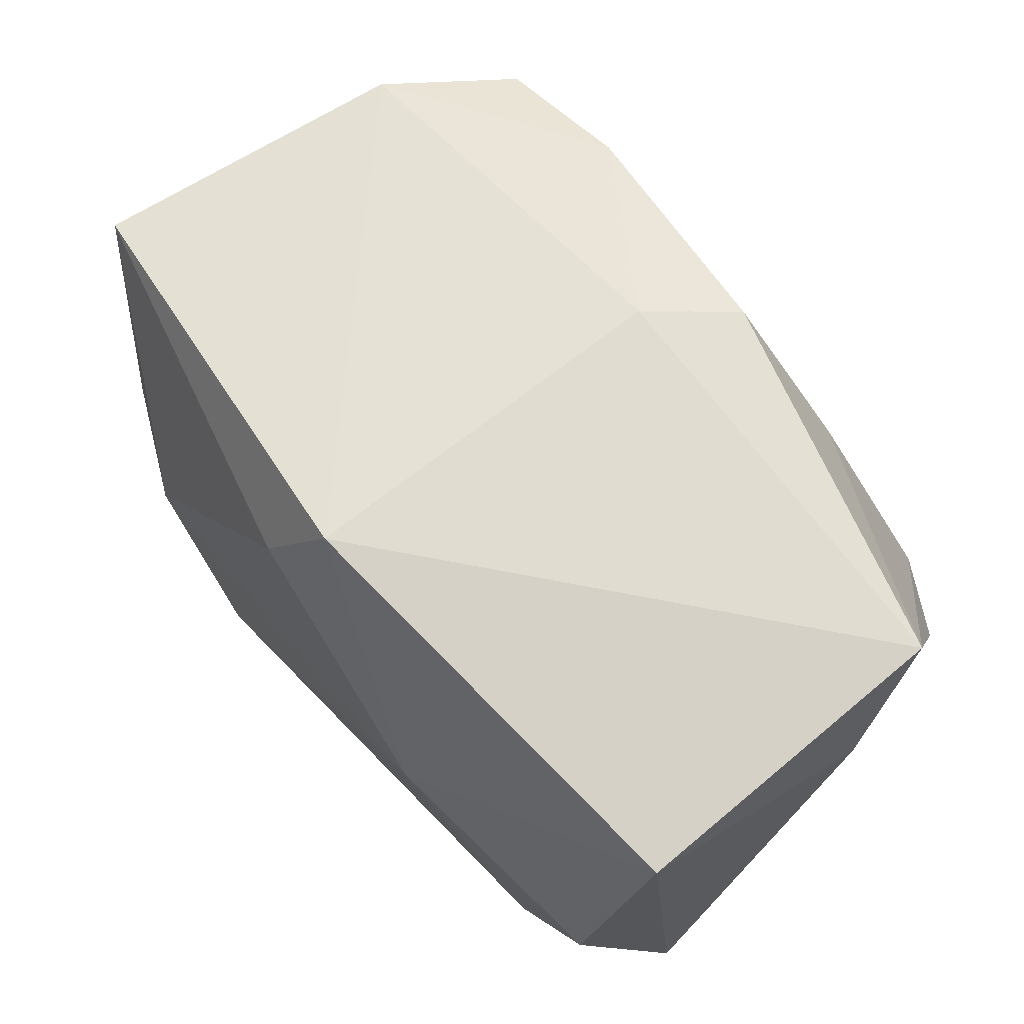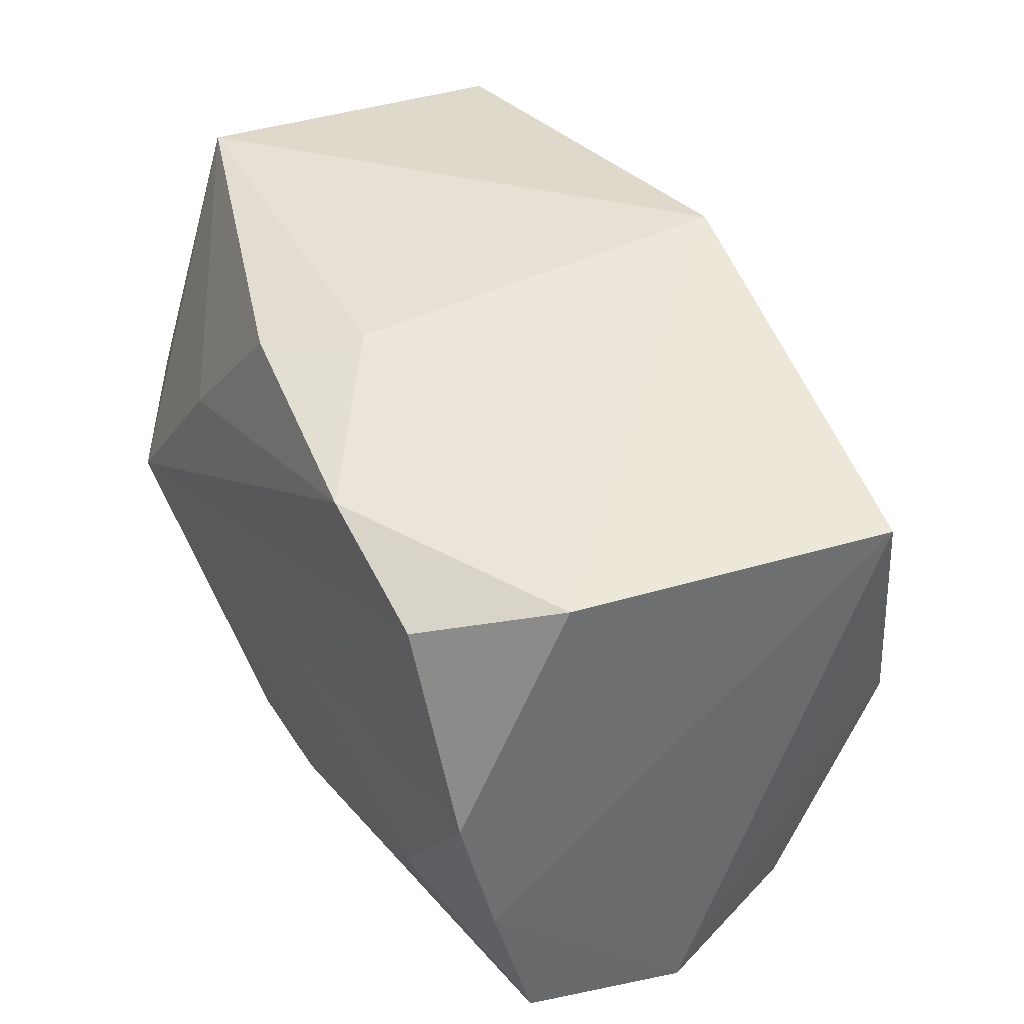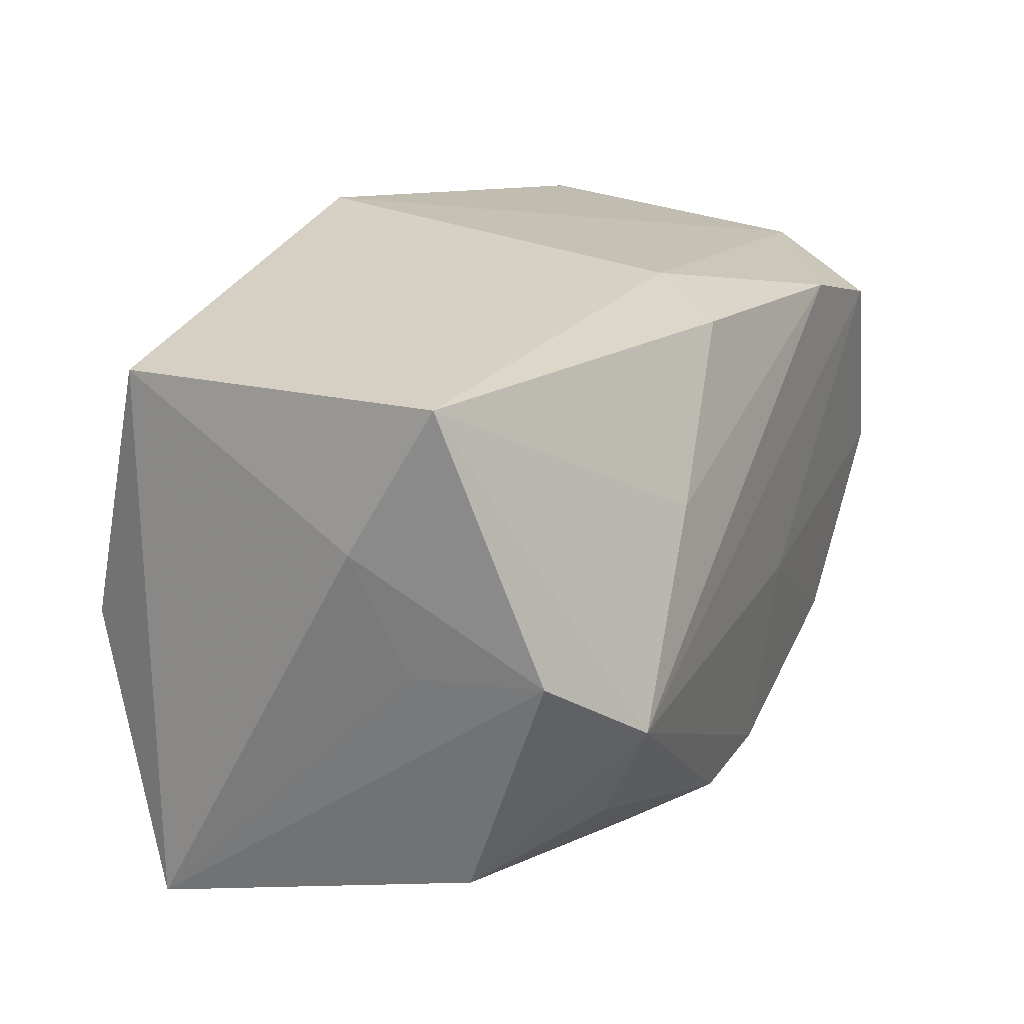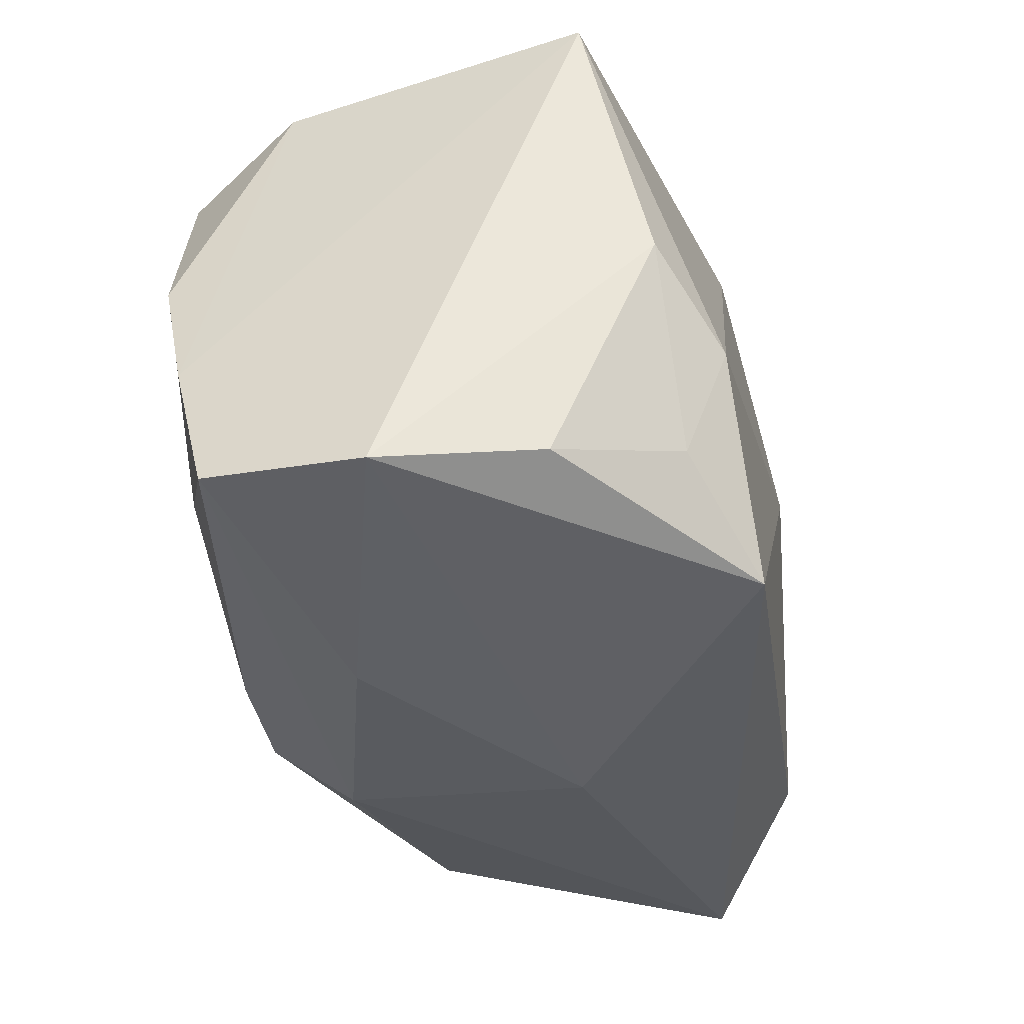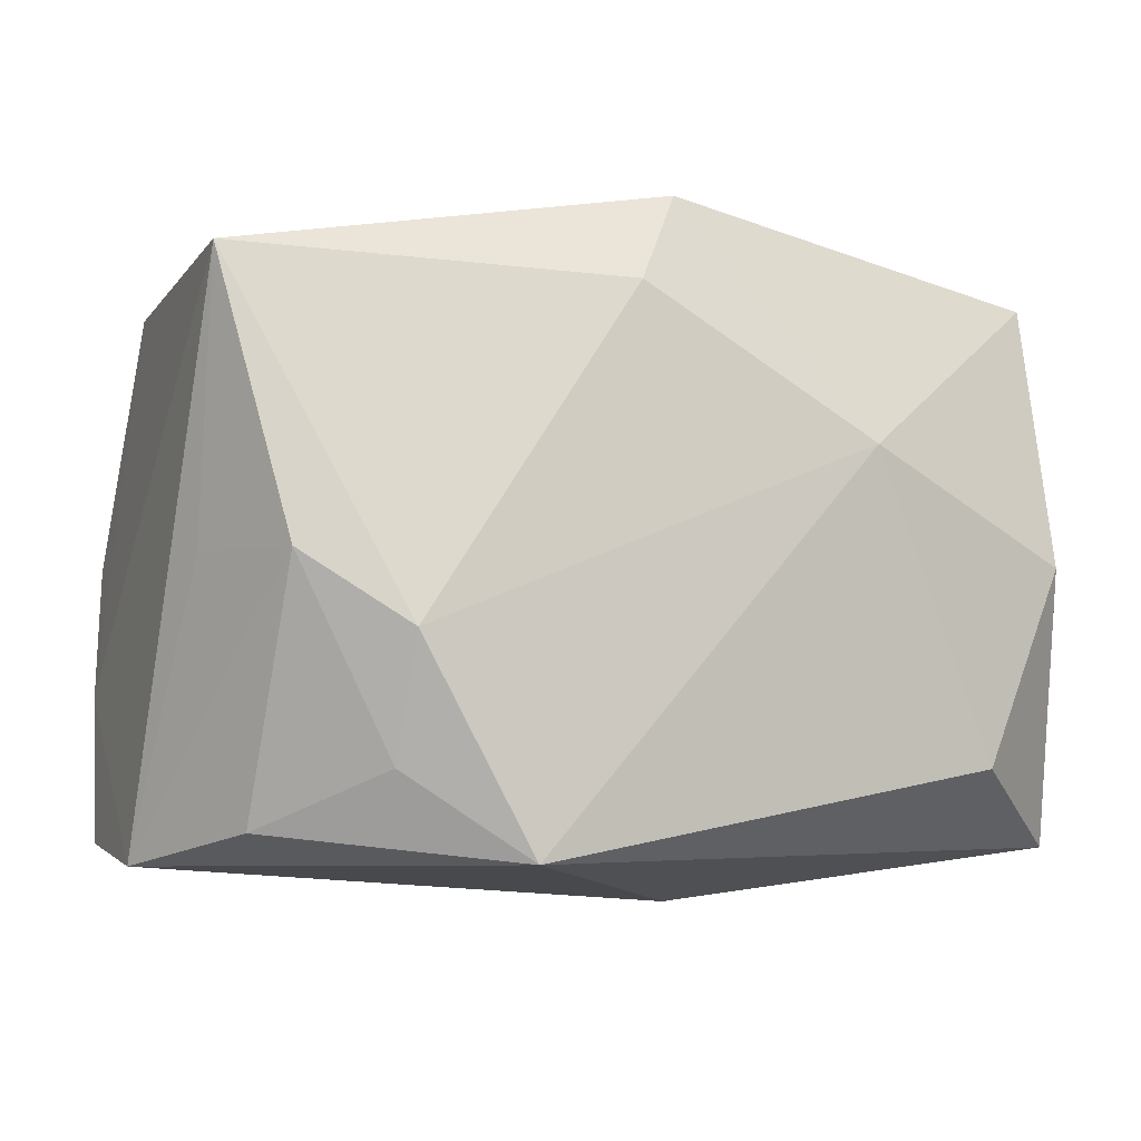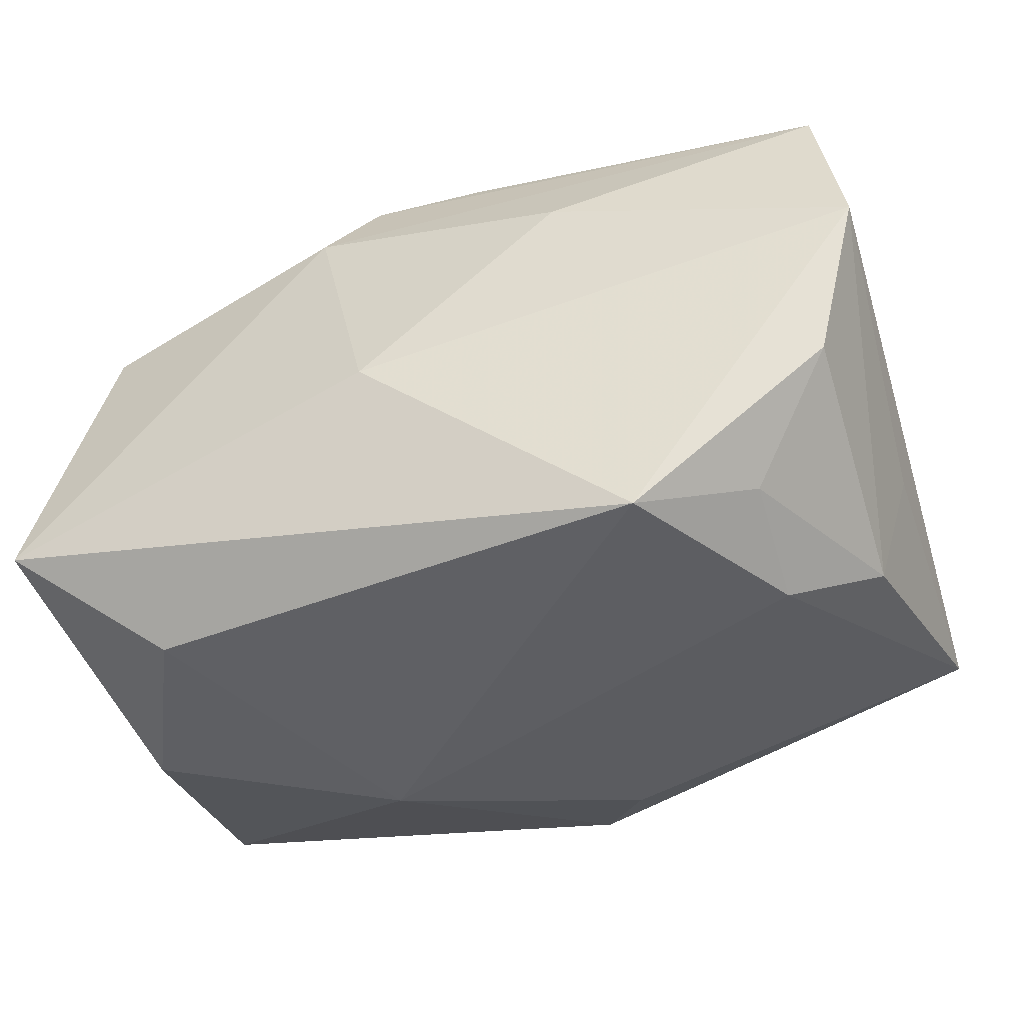
<metadata>
{"format":"obj","ext":"obj","renderer":"f3d","projection":"perspective","resolution":1024,"background":"white","views":[{"elev":72.0,"azim":-133.2,"up":"+Y"},{"elev":40.3,"azim":58.9,"up":"+Y"},{"elev":23.8,"azim":-65.2,"up":"+Y"},{"elev":-40.2,"azim":99.0,"up":"+Y"},{"elev":-7.3,"azim":147.8,"up":"+Y"},{"elev":-39.9,"azim":16.2,"up":"+Z"}]}
</metadata>
<code>
v -0.01033 0.006948 -0.02081
v 0.006326 0.01642 -0.01798
v 0.02901 -0.01888 0.0155
v -0.02854 0.0193 -0.01447
v 0.01818 -0.01153 0.01943
v -0.004047 -0.02282 -0.004586
v -0.01323 0.009587 0.0192
v 0.0002158 0.02117 0.01174
v -0.02298 -0.002612 0.02055
v 0.02767 0.01685 0.01198
v 0.03109 -0.001459 -0.005789
v -0.03003 0.0207 0.008693
v -0.02873 0.002276 0.01566
v 0.009844 -0.02144 0.009211
v -0.005759 -0.01615 0.01915
v 0.002295 0.02299 -0.0156
v 0.02243 -0.006687 -0.0182
v -0.009084 -0.01888 0.01366
v 0.02222 -0.01485 -0.01513
v 0.02716 0.0003054 0.01997
v 0.03119 -0.02054 0.004107
v 0.03227 0.01713 -0.009976
v 0.02802 -0.0186 -0.006895
v 0.01185 0.01802 0.02025
v 0.0147 -0.02054 -0.01924
v 0.022 0.01455 0.02055
v 0.004147 -0.002074 0.02055
v 0.02827 -0.008765 0.01802
v -0.02105 -0.01397 -0.01912
v -0.02745 -0.01455 0.009686
v -0.03123 0.01035 0.003059
v -0.03123 -0.01904 -0.01261
v -0.02717 3.213e-05 -0.0193
v -0.004516 0.01979 0.01755
v 0.002357 -0.01612 0.01939
v -0.03006 0.001777 0.0068
v -0.0214 -0.01037 0.01689
v 0.02875 -0.001894 -0.01426
f 25 21 6
f 6 32 25
f 6 21 14
f 27 26 9
f 12 34 8
f 12 8 16
f 22 28 21
f 29 32 33
f 29 25 32
f 33 1 29
f 29 1 25
f 6 14 18
f 18 32 6
f 28 22 10
f 16 8 10
f 10 22 16
f 15 18 3
f 3 18 14
f 3 14 21
f 21 28 3
f 9 12 13
f 33 32 4
f 4 1 33
f 4 12 16
f 16 1 4
f 7 12 9
f 34 12 7
f 21 25 23
f 20 10 26
f 28 10 20
f 26 27 20
f 8 34 24
f 24 10 8
f 26 10 24
f 34 7 24
f 9 26 24
f 24 7 9
f 15 3 35
f 9 15 35
f 35 27 9
f 31 13 12
f 31 4 32
f 12 4 31
f 37 15 9
f 30 13 32
f 32 18 30
f 9 13 30
f 30 37 9
f 30 18 15
f 15 37 30
f 25 1 17
f 11 22 21
f 27 35 5
f 5 20 27
f 28 20 5
f 5 3 28
f 5 35 3
f 32 13 36
f 36 31 32
f 13 31 36
f 19 23 25
f 25 17 19
f 16 22 2
f 22 17 2
f 2 1 16
f 2 17 1
f 23 19 38
f 38 19 17
f 38 17 22
f 22 11 38
f 21 23 38
f 38 11 21

</code>
